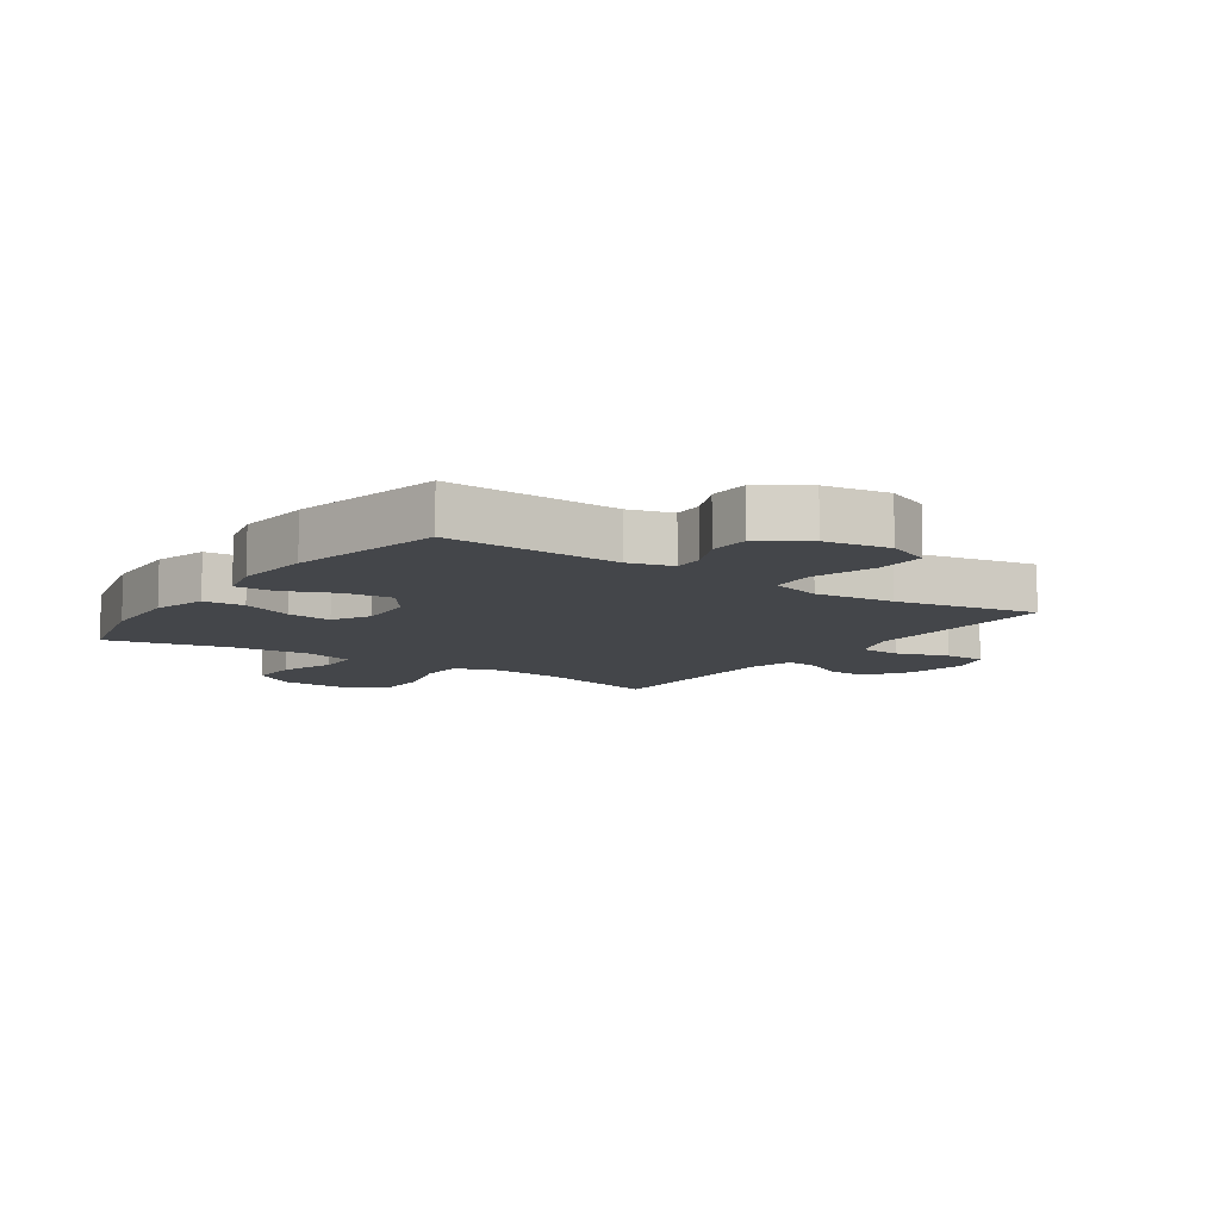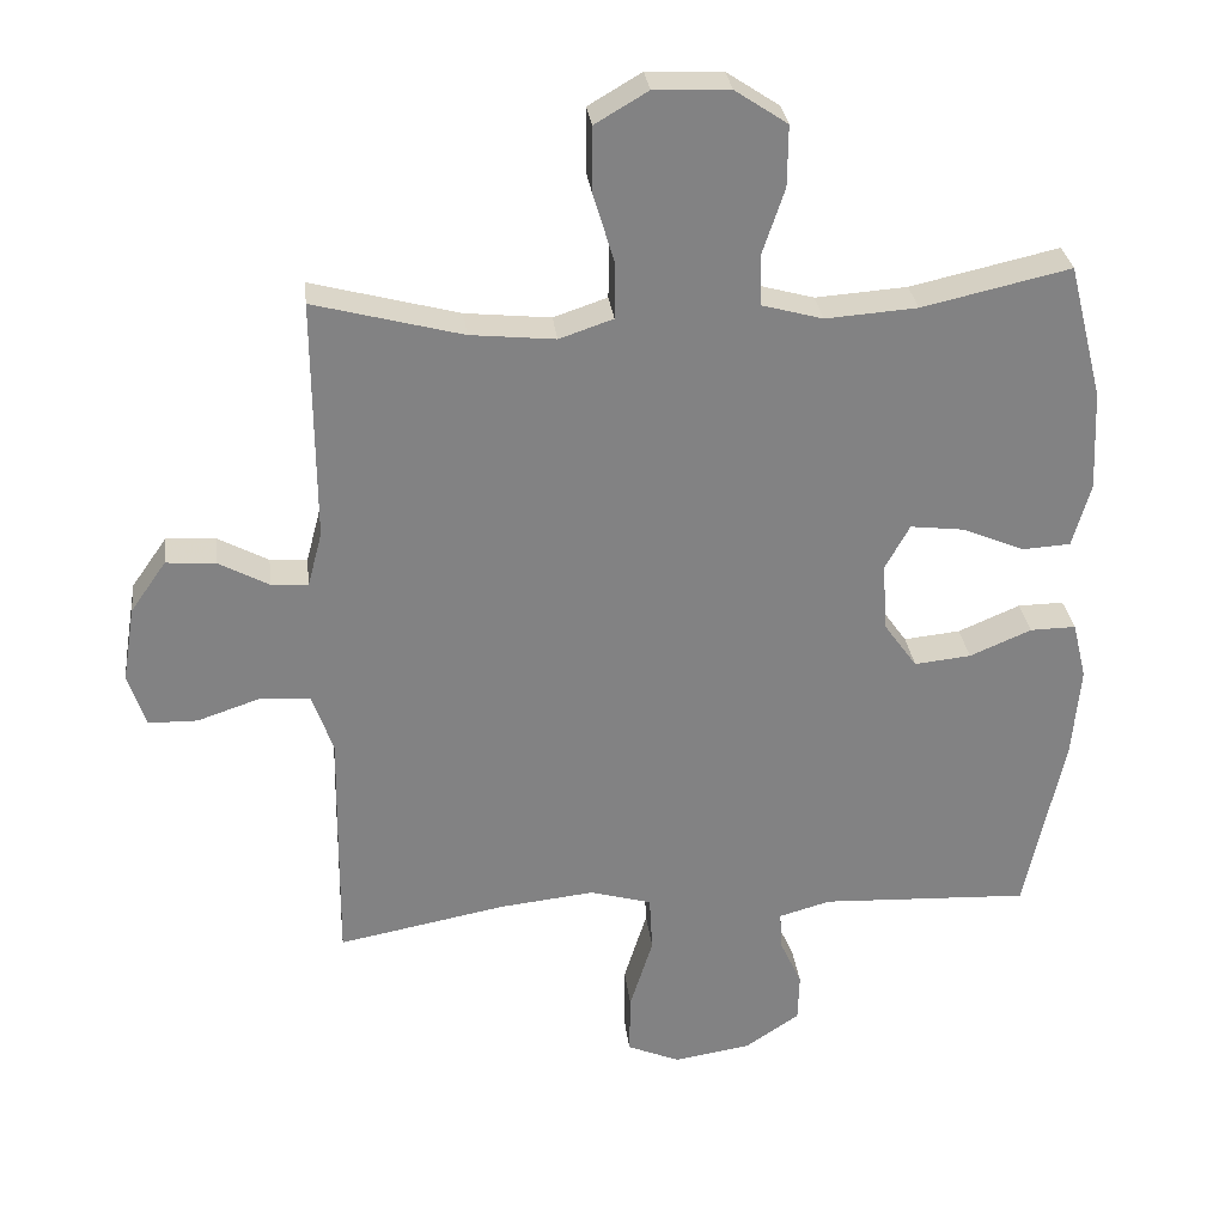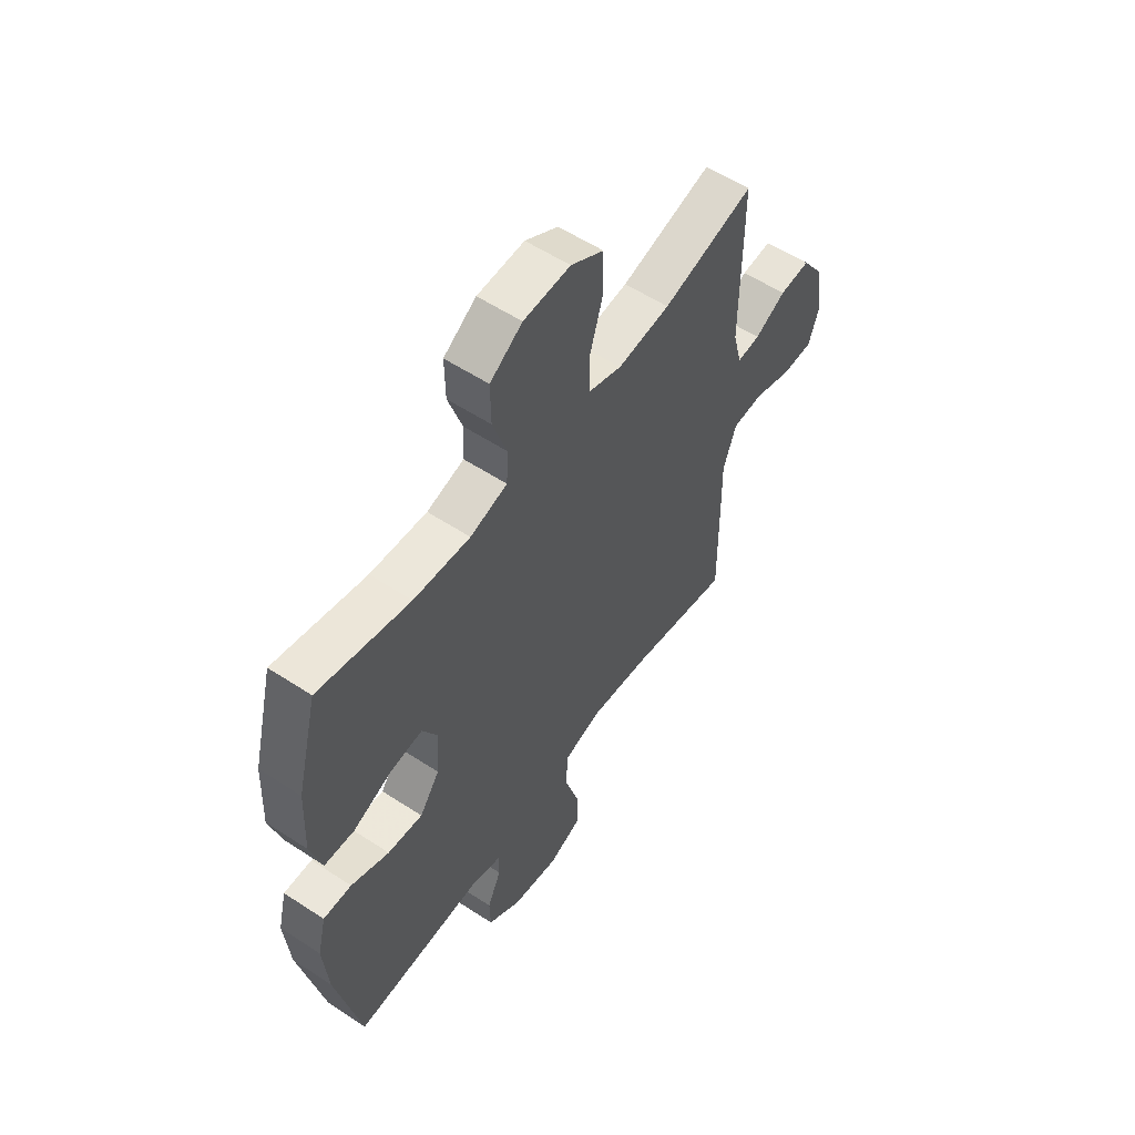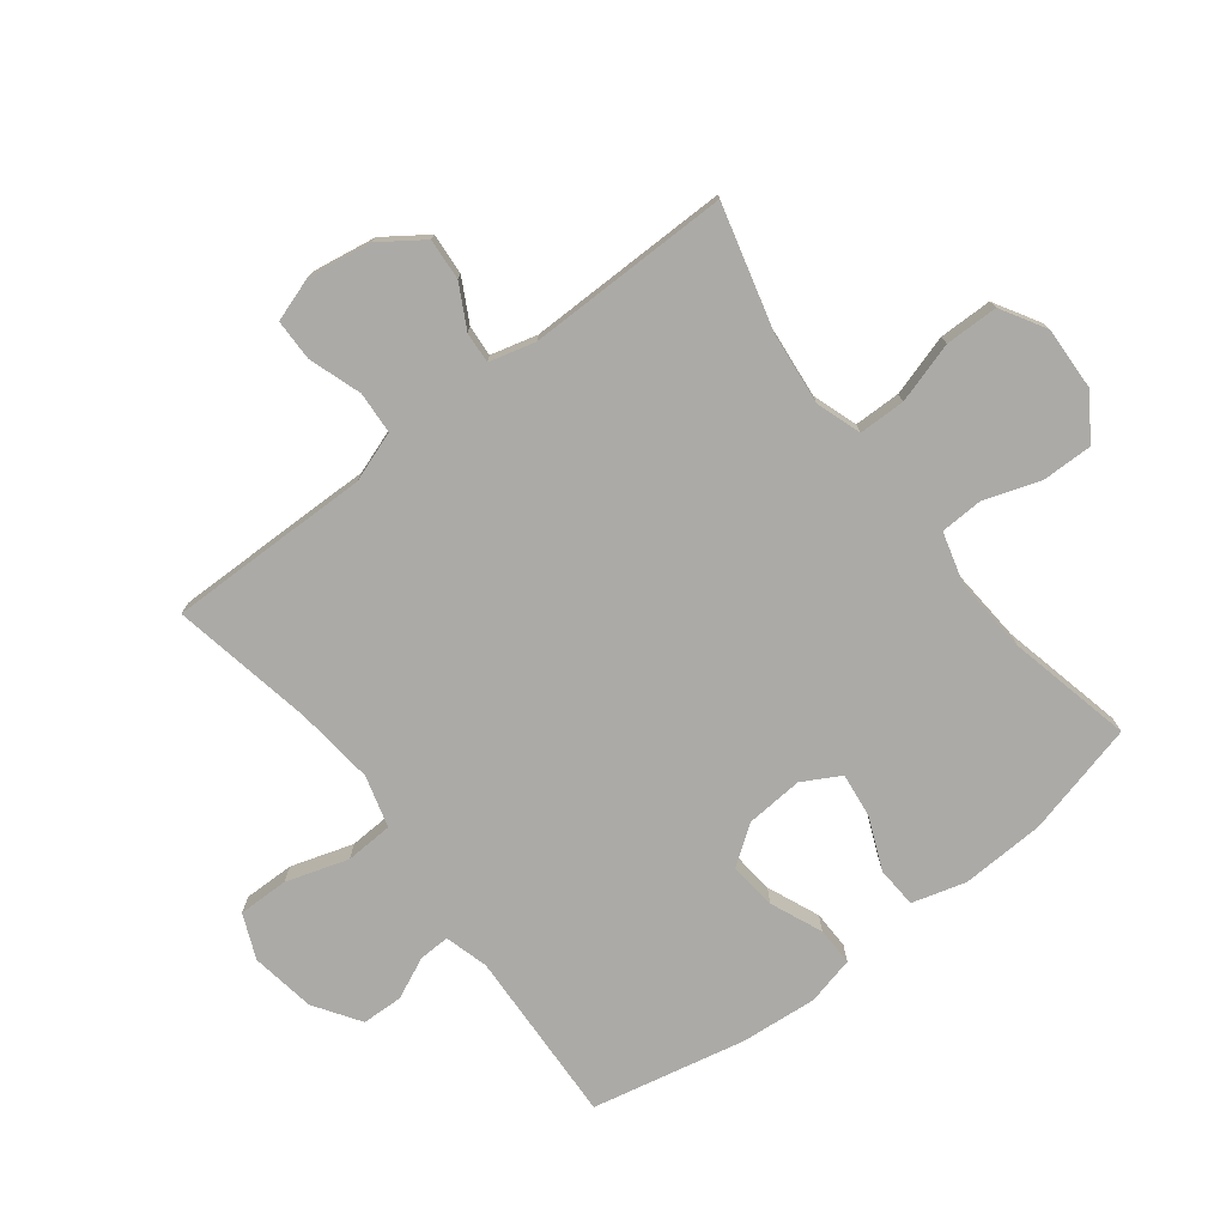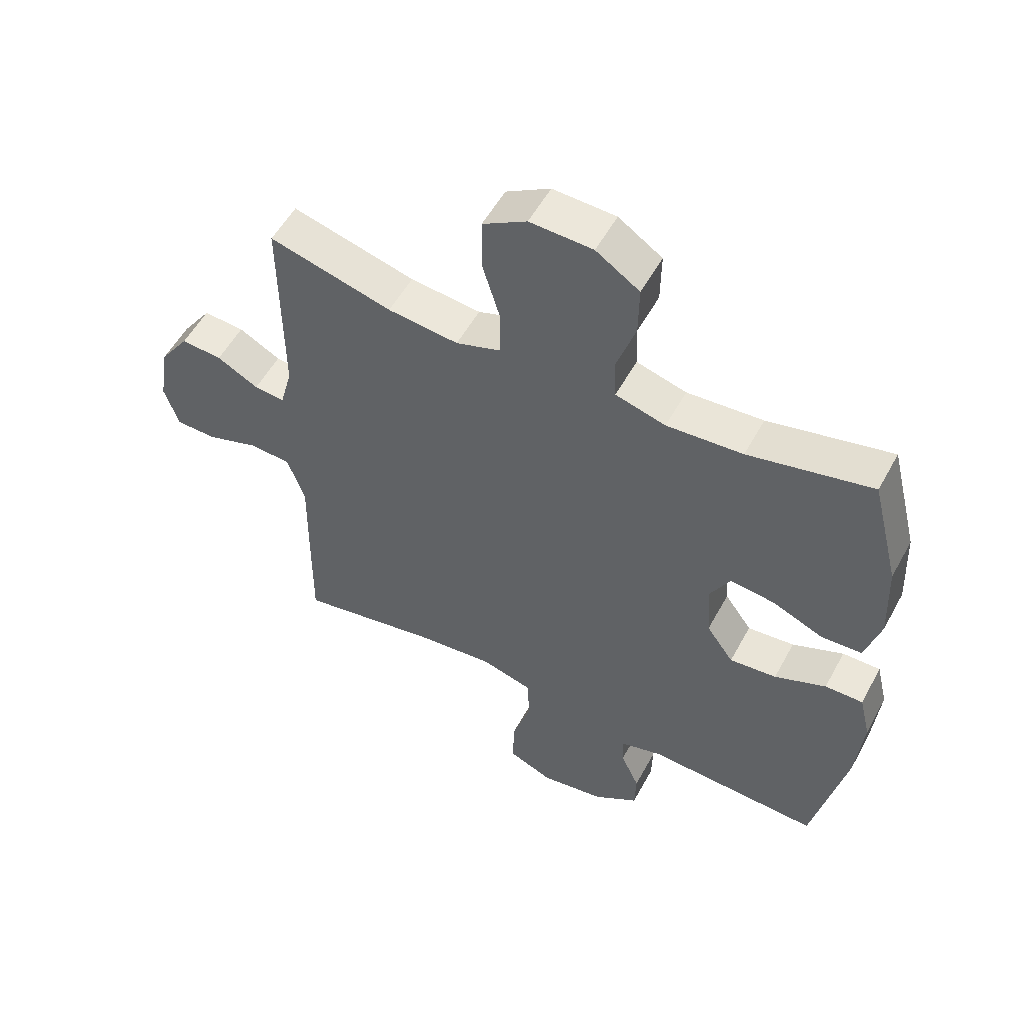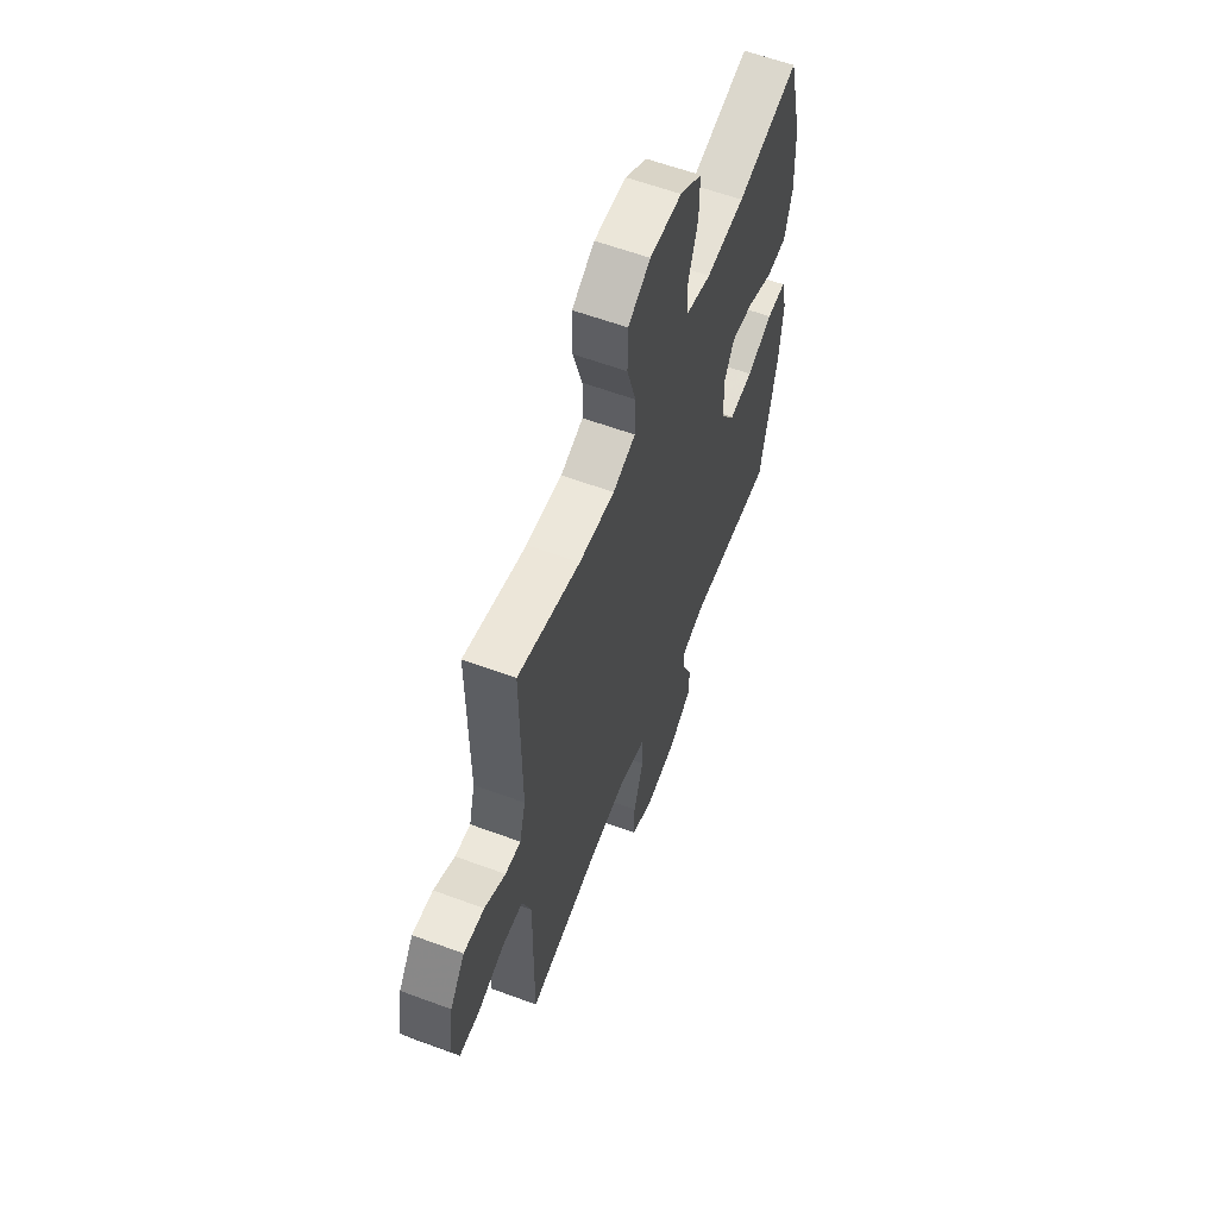
<metadata>
{"format":"obj","ext":"obj","renderer":"f3d","projection":"perspective","resolution":1024,"background":"white","views":[{"elev":-9.4,"azim":145.5,"up":"+Y"},{"elev":29.6,"azim":-6.7,"up":"+Z"},{"elev":56.5,"azim":124.5,"up":"+Z"},{"elev":-75.8,"azim":-52.4,"up":"+Y"},{"elev":54.5,"azim":28.2,"up":"+Z"},{"elev":59.8,"azim":-69.2,"up":"+Z"}]}
</metadata>
<code>
v -0.5 0.07 -0.5
v -0.498 0.07 -0.294
v -0.496 0.07 -0.168
v -0.525 0.07 -0.085
v -0.594 0.07 -0.081
v -0.68 0.07 -0.11
v -0.748 0.07 -0.109
v -0.772 0.07 -0.036
v -0.755 0.07 0.068
v -0.706 0.07 0.138
v -0.638 0.07 0.133
v -0.569 0.07 0.096
v -0.518 0.07 0.092
v -0.498 0.07 0.168
v -0.5 0.07 0.5
v -0.296 0.07 0.446
v -0.179 0.07 0.434
v -0.105 0.07 0.459
v -0.104 0.07 0.535
v -0.134 0.07 0.635
v -0.133 0.07 0.722
v -0.06 0.07 0.765
v 0.044 0.07 0.761
v 0.116 0.07 0.713
v 0.115 0.07 0.629
v 0.084 0.07 0.537
v 0.087 0.07 0.468
v 0.17 0.07 0.445
v 0.296 0.07 0.454
v 0.5 0.07 0.5
v 0.547 0.07 0.314
v 0.553 0.07 0.177
v 0.528 0.07 0.089
v 0.461 0.07 0.085
v 0.376 0.07 0.121
v 0.302 0.07 0.13
v 0.268 0.07 0.068
v 0.275 0.07 -0.026
v 0.32 0.07 -0.089
v 0.398 0.07 -0.081
v 0.483 0.07 -0.045
v 0.546 0.07 -0.044
v 0.565 0.07 -0.123
v 0.554 0.07 -0.248
v 0.5 0.07 -0.5
v 0.212 0.07 -0.487
v 0.141 0.07 -0.507
v 0.143 0.07 -0.558
v 0.174 0.07 -0.626
v 0.172 0.07 -0.693
v 0.097 0.07 -0.743
v -0.009 0.07 -0.76
v -0.082 0.07 -0.729
v -0.081 0.07 -0.646
v -0.049 0.07 -0.544
v -0.053 0.07 -0.466
v -0.138 0.07 -0.442
v -0.268 0.07 -0.456
v -0.5 0 -0.5
v -0.498 0 -0.294
v -0.496 0 -0.168
v -0.525 0 -0.085
v -0.594 0 -0.081
v -0.68 0 -0.11
v -0.748 0 -0.109
v -0.772 0 -0.036
v -0.755 0 0.068
v -0.706 0 0.138
v -0.638 0 0.133
v -0.569 0 0.096
v -0.518 0 0.092
v -0.498 0 0.168
v -0.5 0 0.5
v -0.296 0 0.446
v -0.179 0 0.434
v -0.105 0 0.459
v -0.104 0 0.535
v -0.134 0 0.635
v -0.133 0 0.722
v -0.06 0 0.765
v 0.044 0 0.761
v 0.116 0 0.713
v 0.115 0 0.629
v 0.084 0 0.537
v 0.087 0 0.468
v 0.17 0 0.445
v 0.296 0 0.454
v 0.5 0 0.5
v 0.547 0 0.314
v 0.553 0 0.177
v 0.528 0 0.089
v 0.461 0 0.085
v 0.376 0 0.121
v 0.302 0 0.13
v 0.268 0 0.068
v 0.275 0 -0.026
v 0.32 0 -0.089
v 0.398 0 -0.081
v 0.483 0 -0.045
v 0.546 0 -0.044
v 0.565 0 -0.123
v 0.554 0 -0.248
v 0.5 0 -0.5
v 0.212 0 -0.487
v 0.141 0 -0.507
v 0.143 0 -0.558
v 0.174 0 -0.626
v 0.172 0 -0.693
v 0.097 0 -0.743
v -0.009 0 -0.76
v -0.082 0 -0.729
v -0.081 0 -0.646
v -0.049 0 -0.544
v -0.053 0 -0.466
v -0.138 0 -0.442
v -0.268 0 -0.456
f 53 54 55
f 52 53 55
f 51 52 55
f 50 51 55
f 49 50 55
f 48 49 55
f 47 48 55 56
f 46 47 56 57
f 45 46 57
f 44 45 57
f 43 44 57
f 42 43 57
f 41 42 57
f 40 41 57
f 33 34 35
f 32 33 35
f 31 32 35
f 30 31 35
f 29 30 35
f 28 29 35 36
f 27 28 36 37
f 24 25 26
f 23 24 26
f 22 23 26
f 21 22 26
f 20 21 26
f 19 20 26
f 18 19 26 27
f 27 37 38
f 18 27 38
f 17 18 38
f 14 15 16
f 17 38 39
f 16 17 39
f 14 16 39
f 13 14 39
f 10 11 12
f 9 10 12
f 8 9 12
f 7 8 12
f 6 7 12
f 5 6 12
f 58 1 2 3
f 58 3 4
f 39 40 57 58
f 39 58 4
f 12 13 39
f 5 12 39
f 4 5 39
f 113 112 111
f 113 111 110
f 113 110 109
f 113 109 108
f 113 108 107
f 113 107 106
f 114 113 106 105
f 115 114 105 104
f 115 104 103
f 115 103 102
f 115 102 101
f 115 101 100
f 115 100 99
f 115 99 98
f 93 92 91
f 93 91 90
f 93 90 89
f 93 89 88
f 93 88 87
f 94 93 87 86
f 95 94 86 85
f 84 83 82
f 84 82 81
f 84 81 80
f 84 80 79
f 84 79 78
f 84 78 77
f 85 84 77 76
f 96 95 85
f 96 85 76
f 96 76 75
f 74 73 72
f 97 96 75
f 97 75 74
f 97 74 72
f 97 72 71
f 70 69 68
f 70 68 67
f 70 67 66
f 70 66 65
f 70 65 64
f 70 64 63
f 61 60 59 116
f 62 61 116
f 116 115 98 97
f 62 116 97
f 97 71 70
f 97 70 63
f 97 63 62
f 1 59 60 2
f 2 60 61 3
f 3 61 62 4
f 4 62 63 5
f 5 63 64 6
f 6 64 65 7
f 7 65 66 8
f 8 66 67 9
f 9 67 68 10
f 10 68 69 11
f 11 69 70 12
f 12 70 71 13
f 13 71 72 14
f 14 72 73 15
f 15 73 74 16
f 16 74 75 17
f 17 75 76 18
f 18 76 77 19
f 19 77 78 20
f 20 78 79 21
f 21 79 80 22
f 22 80 81 23
f 23 81 82 24
f 24 82 83 25
f 25 83 84 26
f 26 84 85 27
f 27 85 86 28
f 28 86 87 29
f 29 87 88 30
f 30 88 89 31
f 31 89 90 32
f 32 90 91 33
f 33 91 92 34
f 34 92 93 35
f 35 93 94 36
f 36 94 95 37
f 37 95 96 38
f 38 96 97 39
f 39 97 98 40
f 40 98 99 41
f 41 99 100 42
f 42 100 101 43
f 43 101 102 44
f 44 102 103 45
f 45 103 104 46
f 46 104 105 47
f 47 105 106 48
f 48 106 107 49
f 49 107 108 50
f 50 108 109 51
f 51 109 110 52
f 52 110 111 53
f 53 111 112 54
f 54 112 113 55
f 55 113 114 56
f 56 114 115 57
f 57 115 116 58
f 58 116 59 1

</code>
